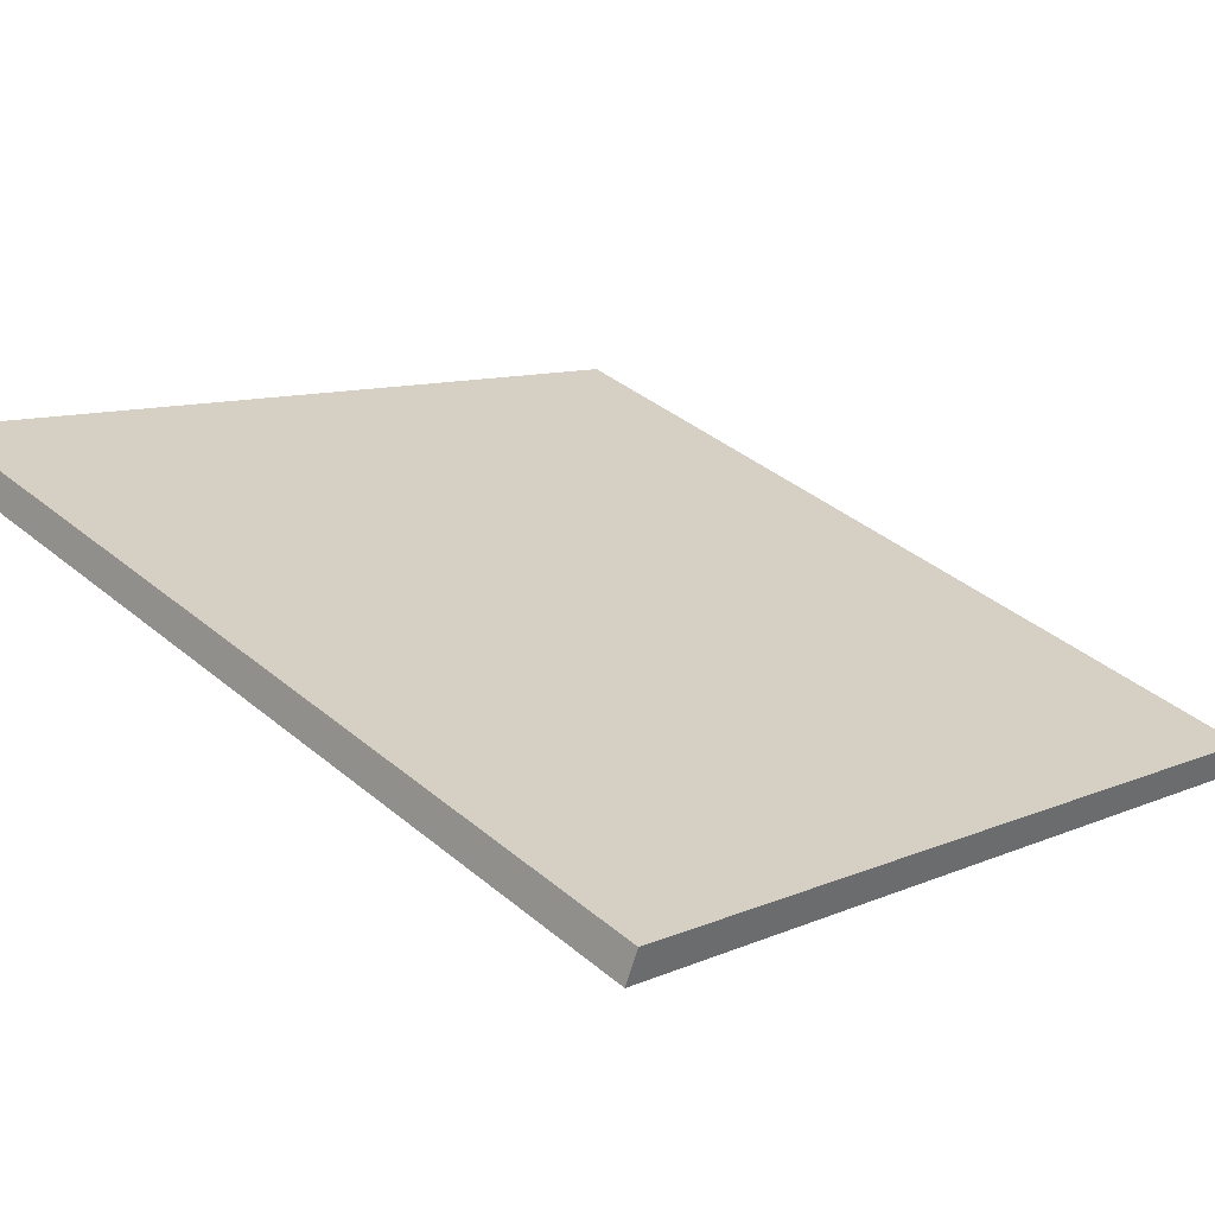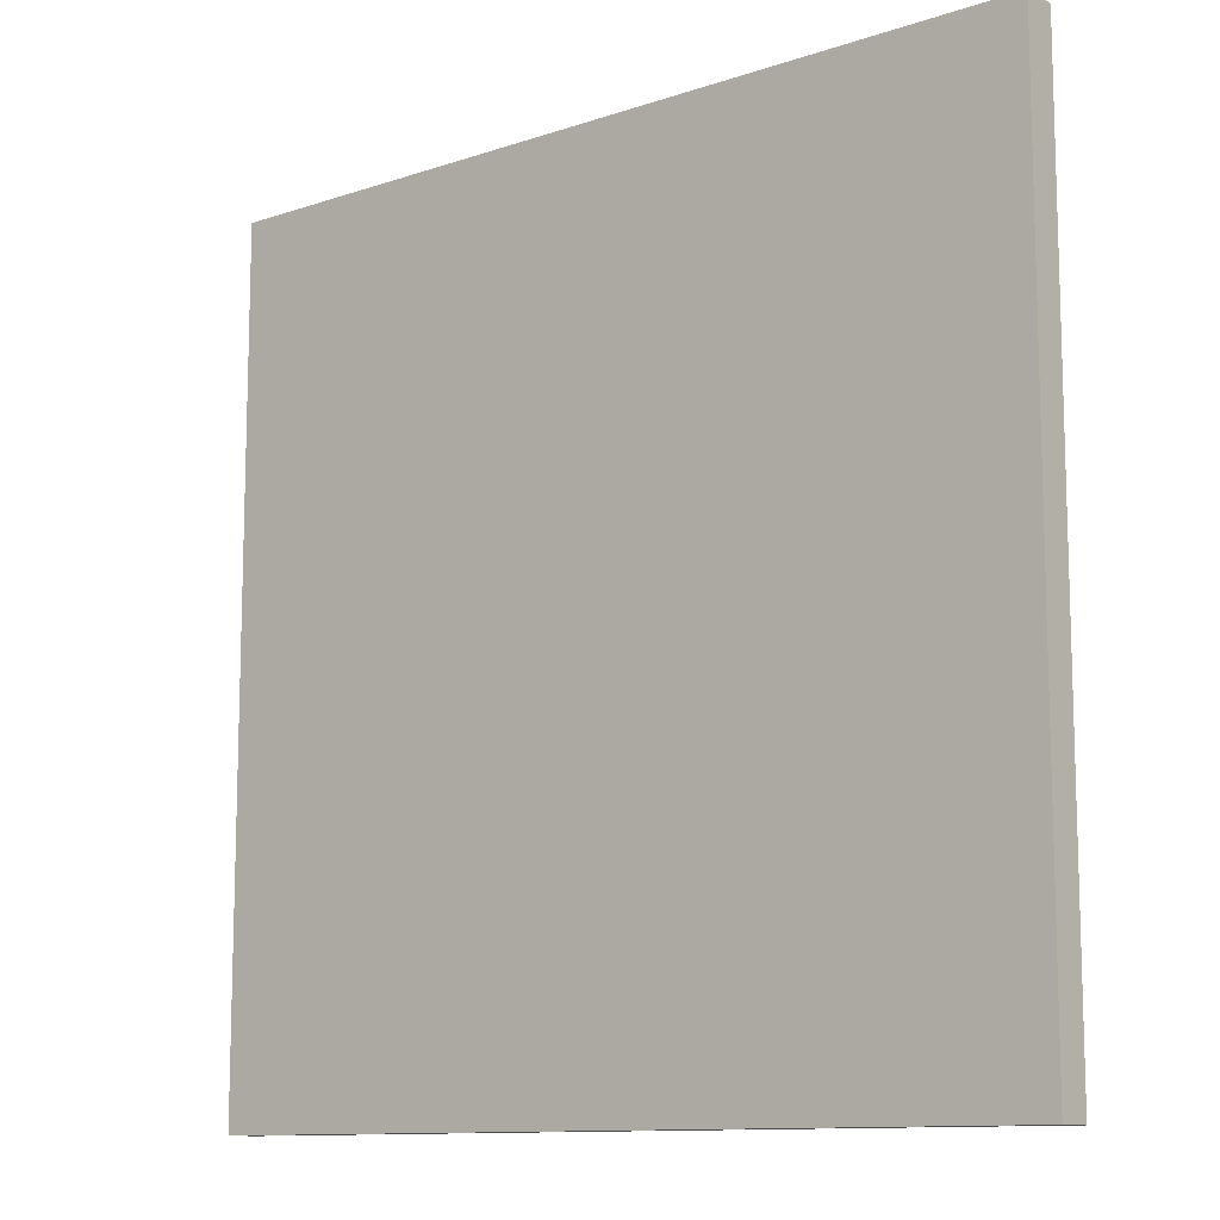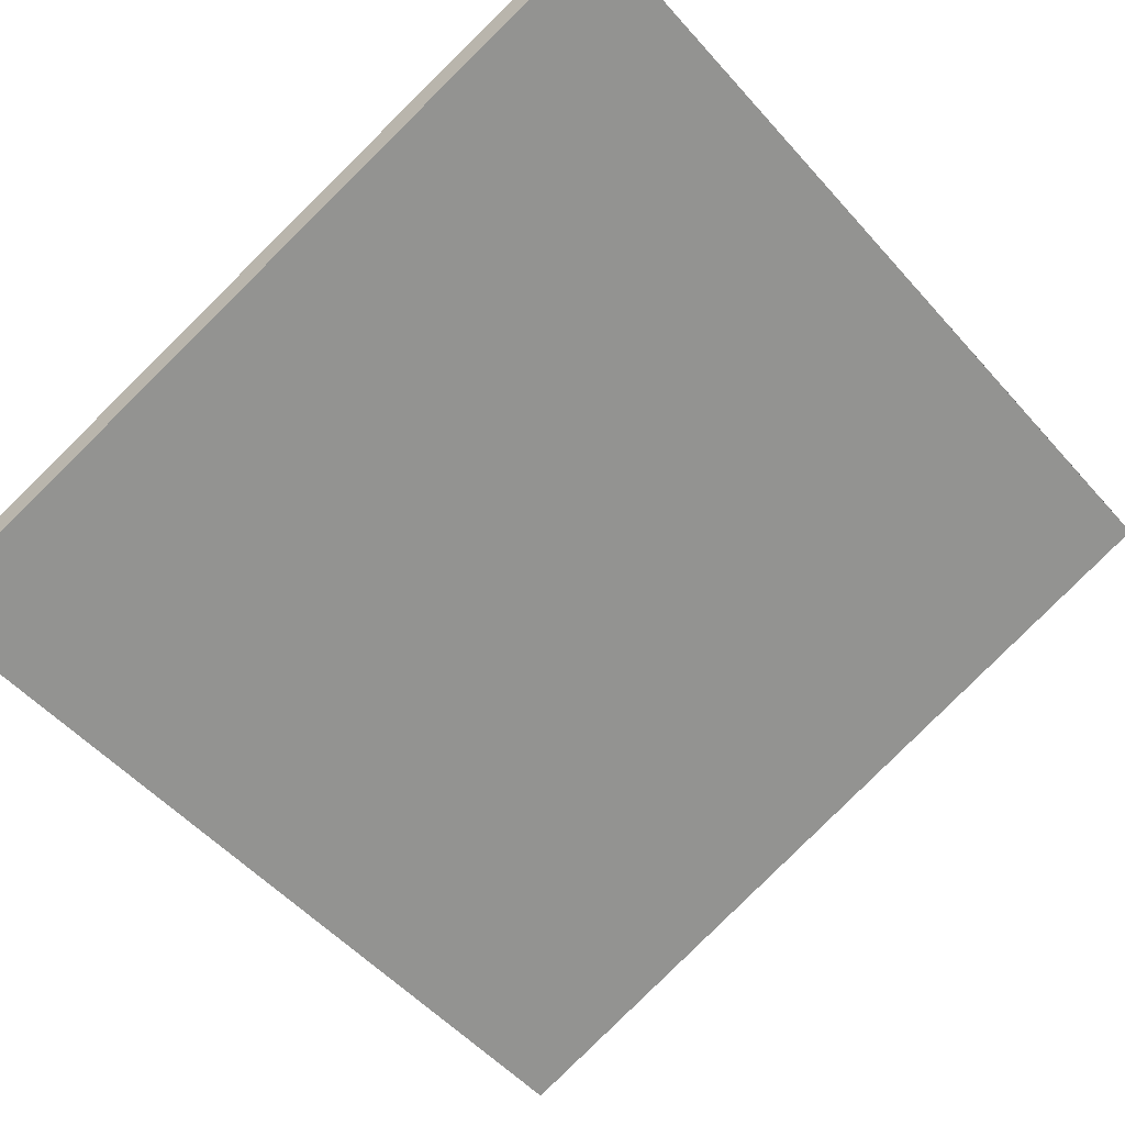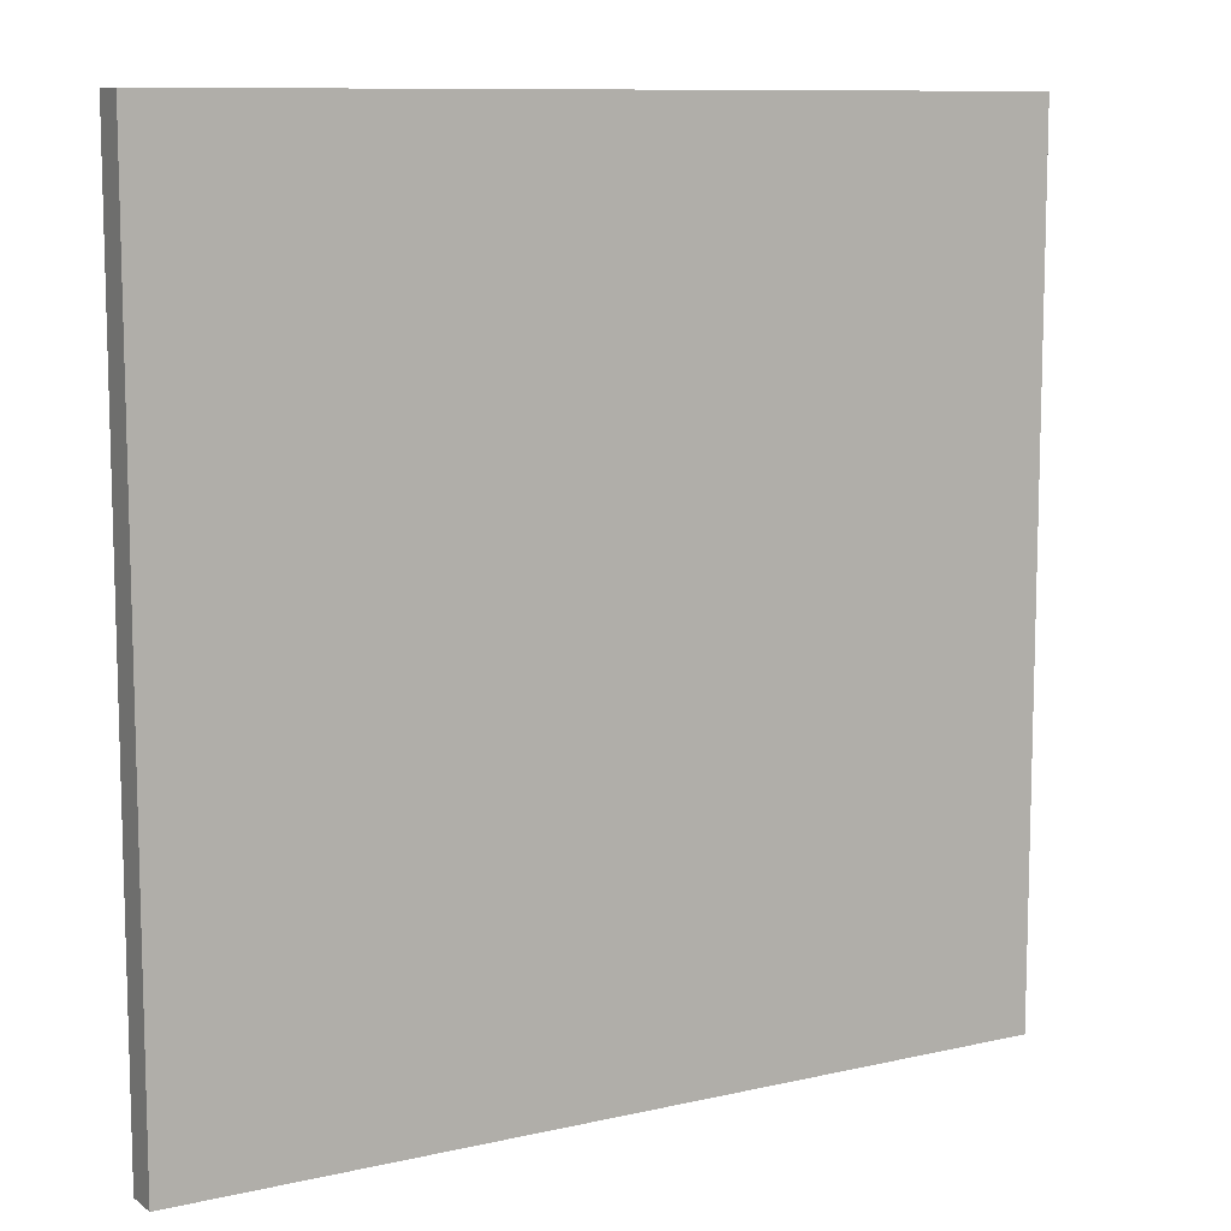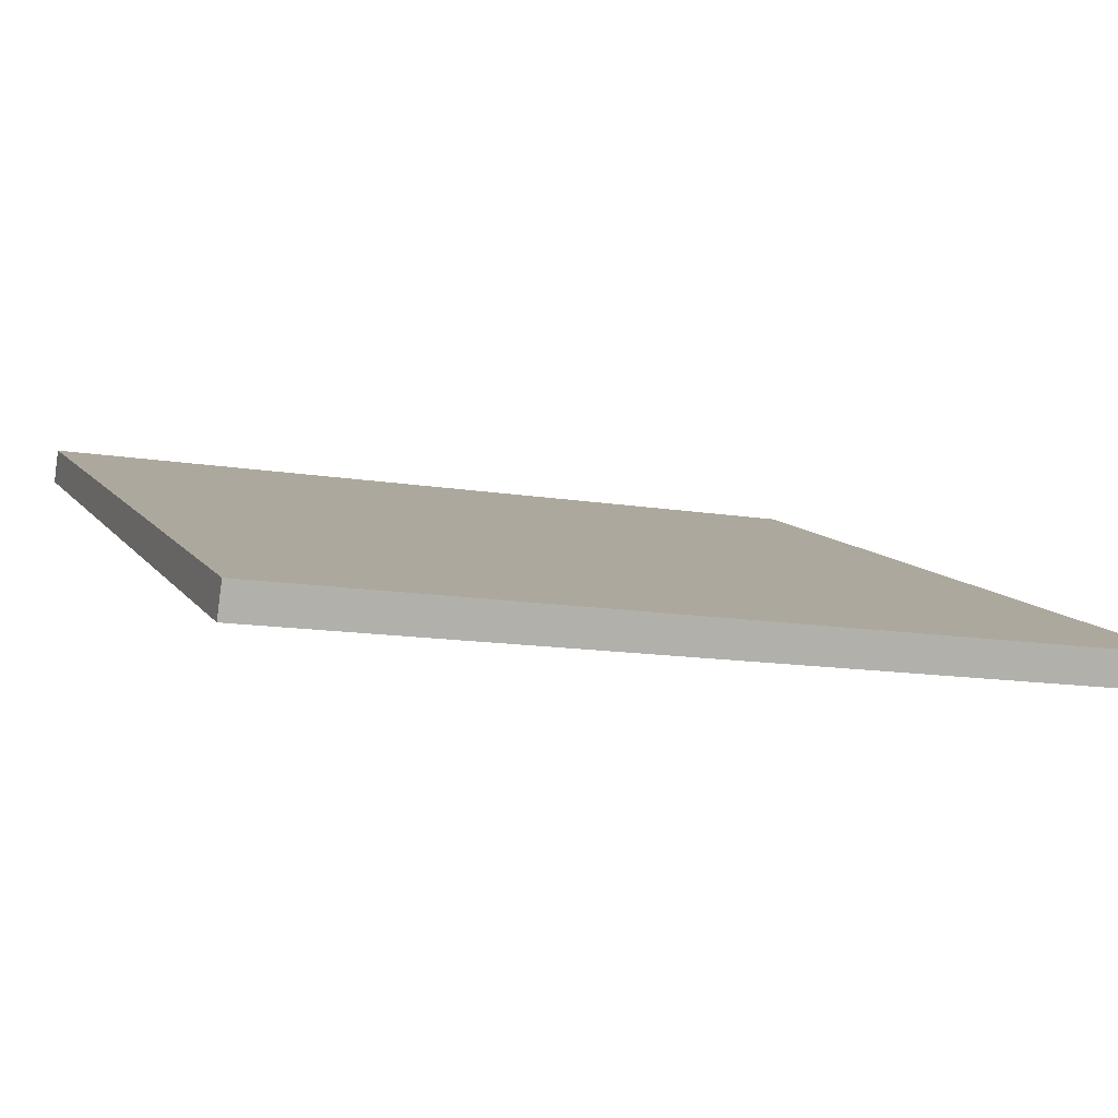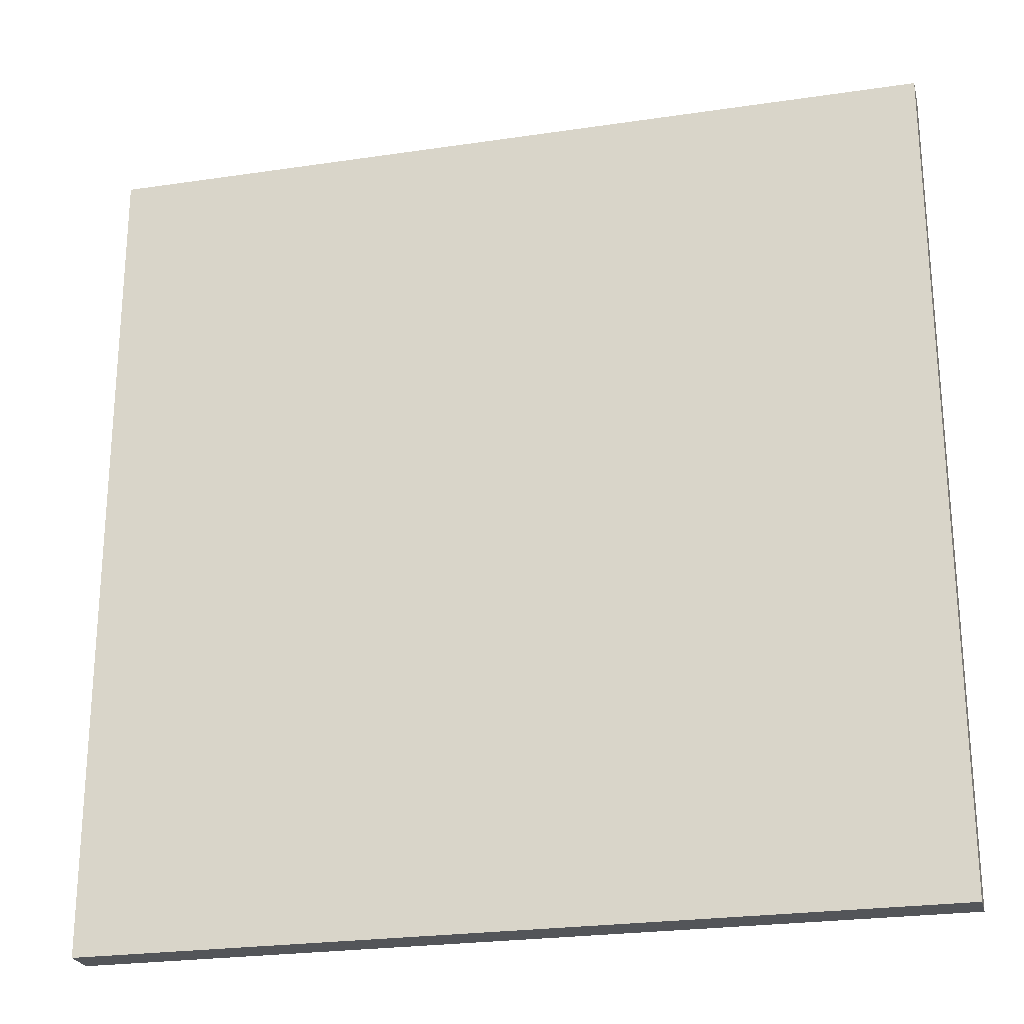
<metadata>
{"format":"obj","ext":"obj","renderer":"f3d","projection":"perspective","resolution":1024,"background":"white","views":[{"elev":9.6,"azim":41.4,"up":"+Y"},{"elev":-11.3,"azim":18.4,"up":"+Z"},{"elev":-52.9,"azim":-139.7,"up":"+Y"},{"elev":10.0,"azim":-51.4,"up":"+Z"},{"elev":-13.0,"azim":68.9,"up":"+Y"},{"elev":-24.3,"azim":-7.2,"up":"+Z"}]}
</metadata>
<code>
o Cut
v -0.1624 1.835 0.2058
v -0.1609 1.839 0.2058
v -0.1624 1.835 0.1058
v -0.1609 1.839 0.1058
v -0.06899 1.8 0.2058
v -0.06756 1.803 0.2058
v -0.06899 1.8 0.1058
v -0.06756 1.803 0.1058
f 1 2 4 3
f 3 4 8 7
f 7 8 6 5
f 5 6 2 1
f 3 7 5 1
f 8 4 2 6

</code>
